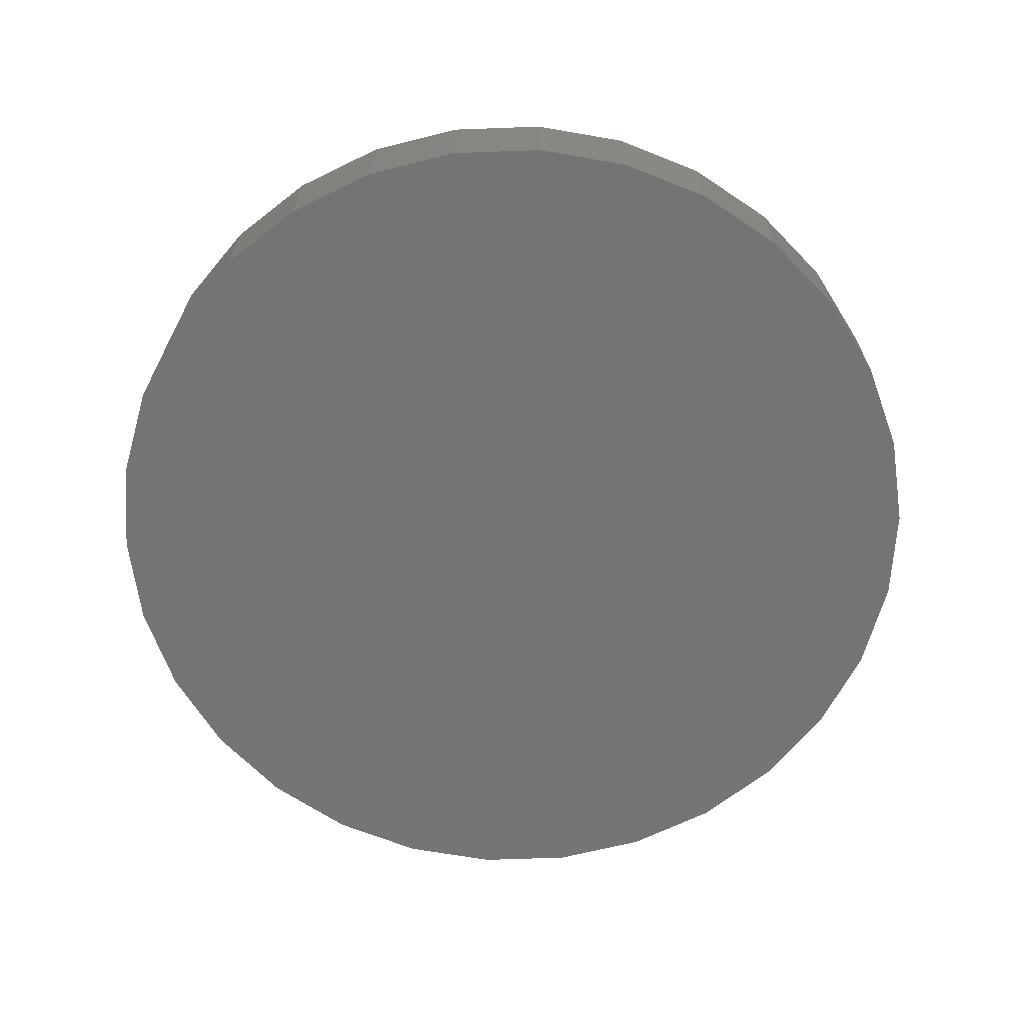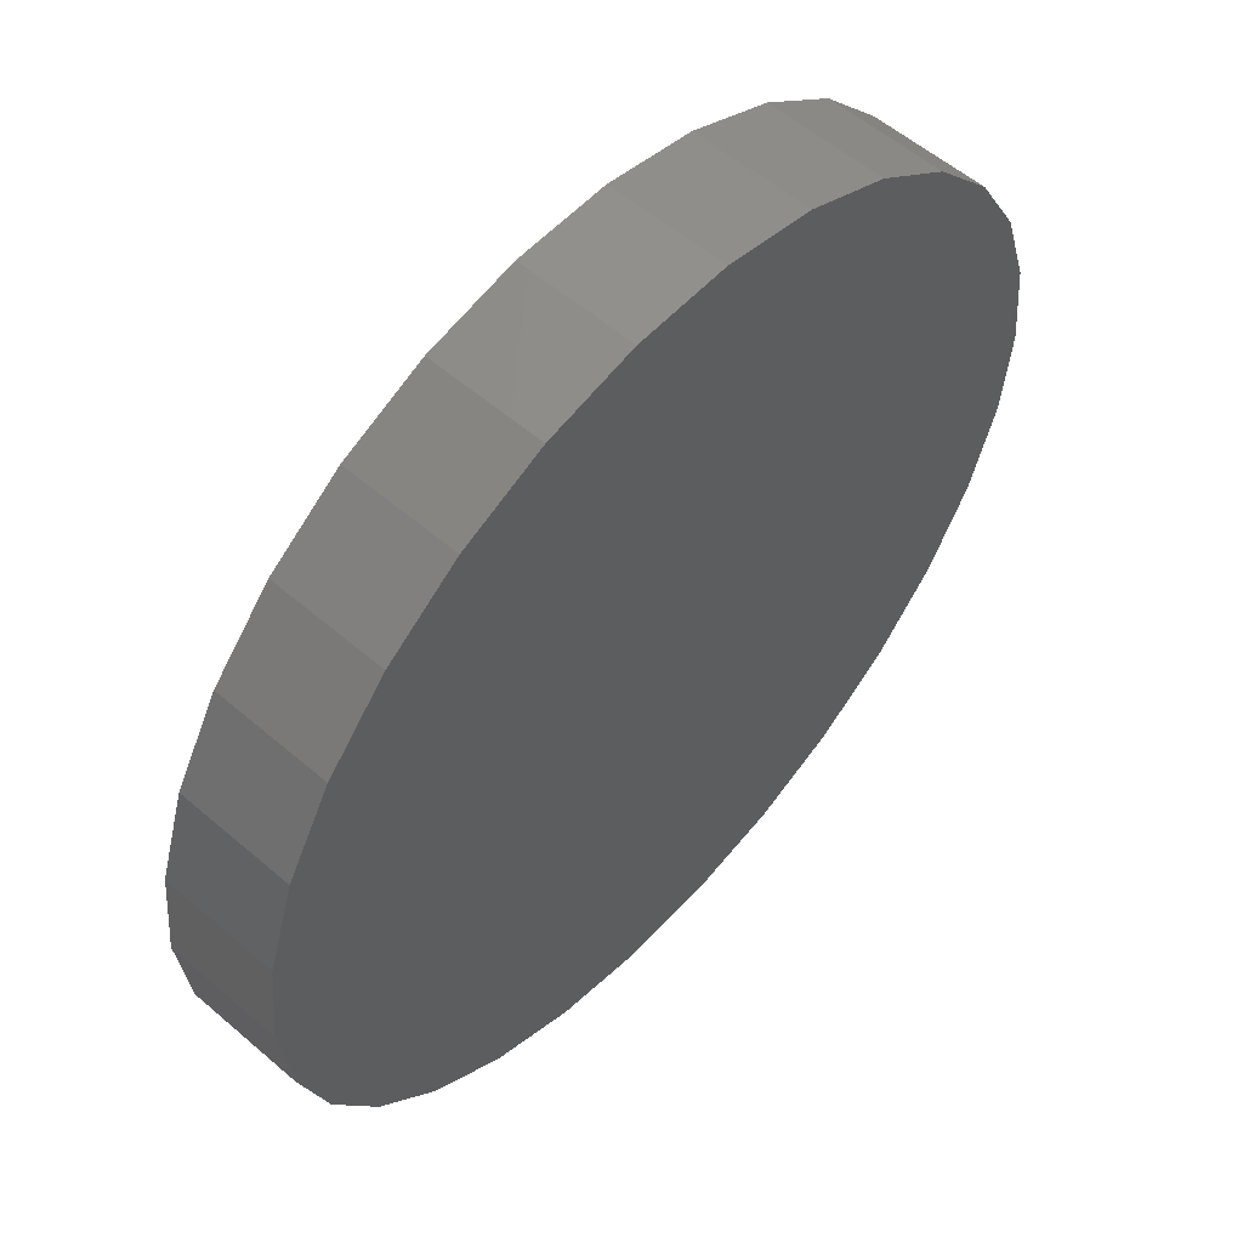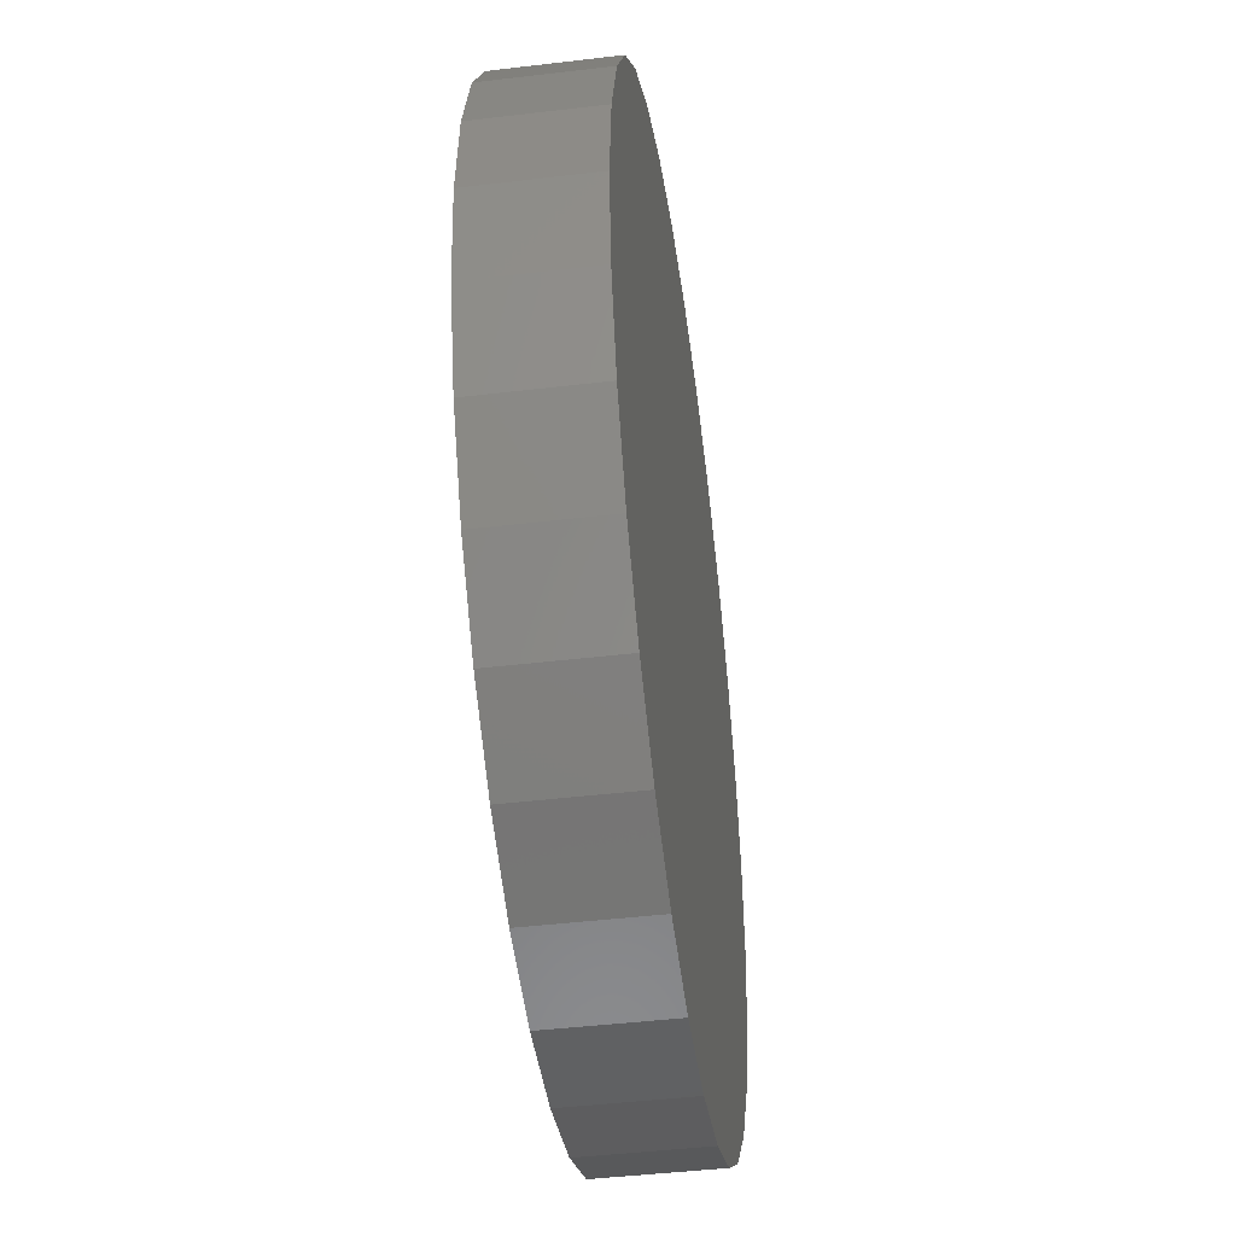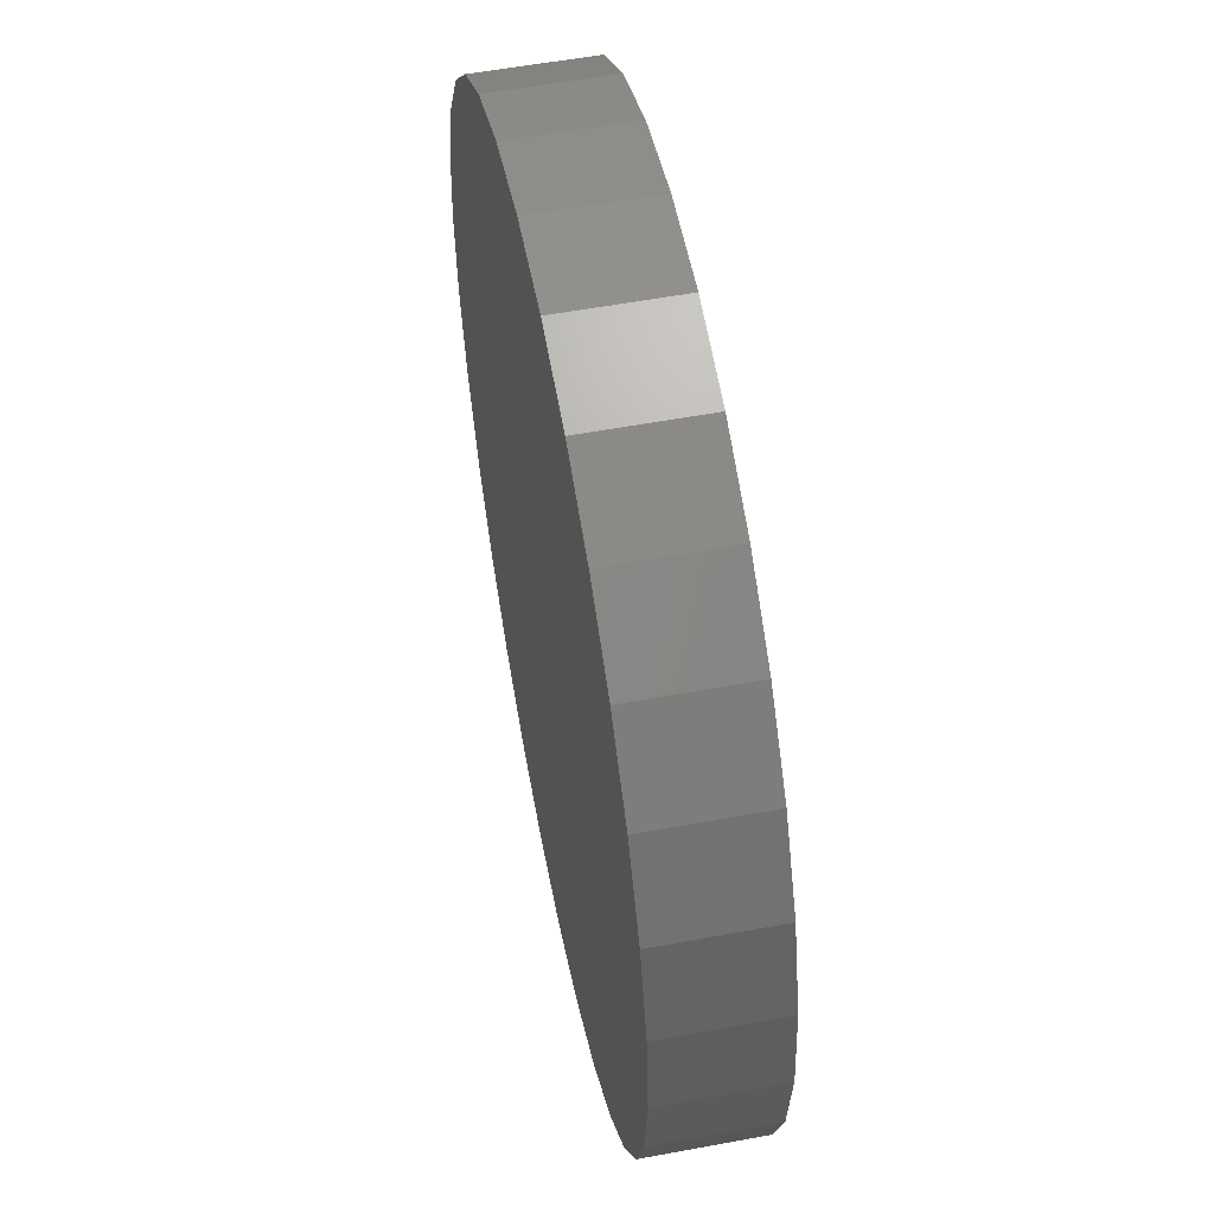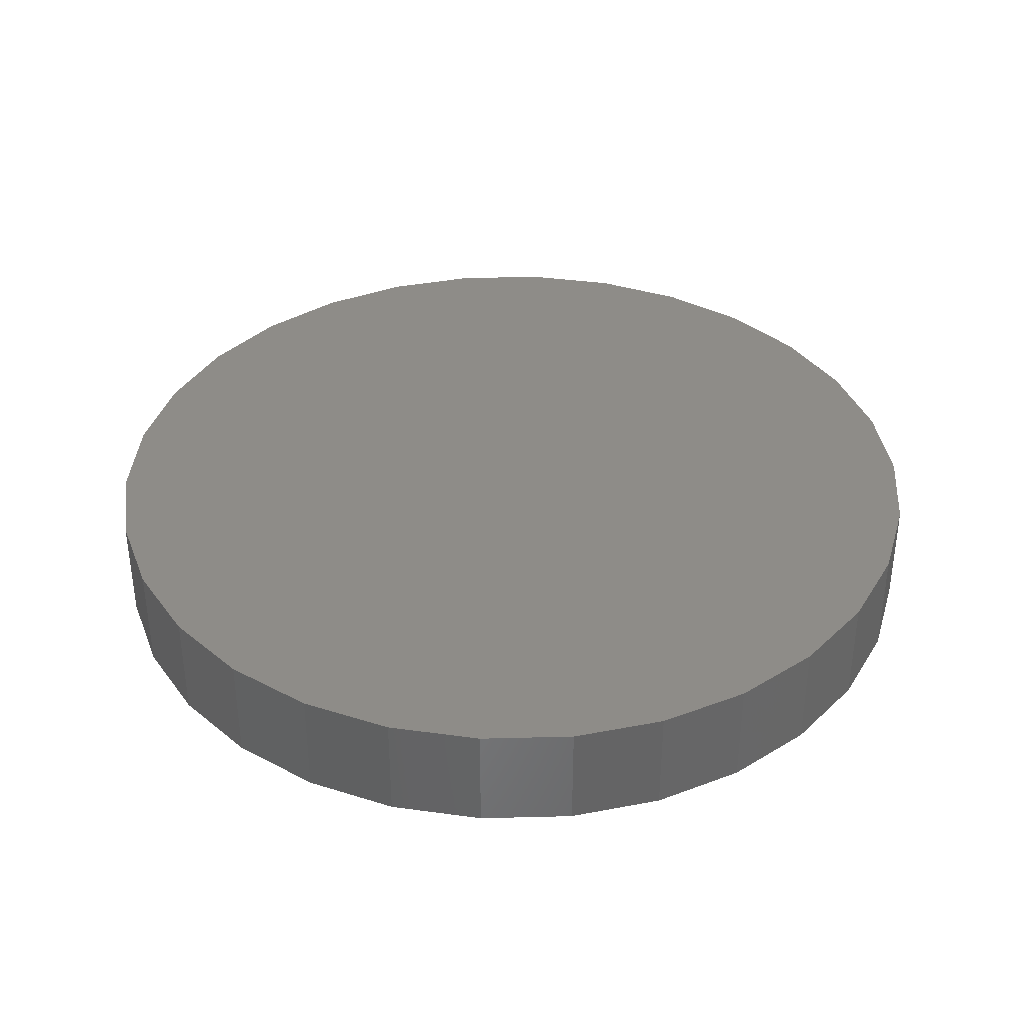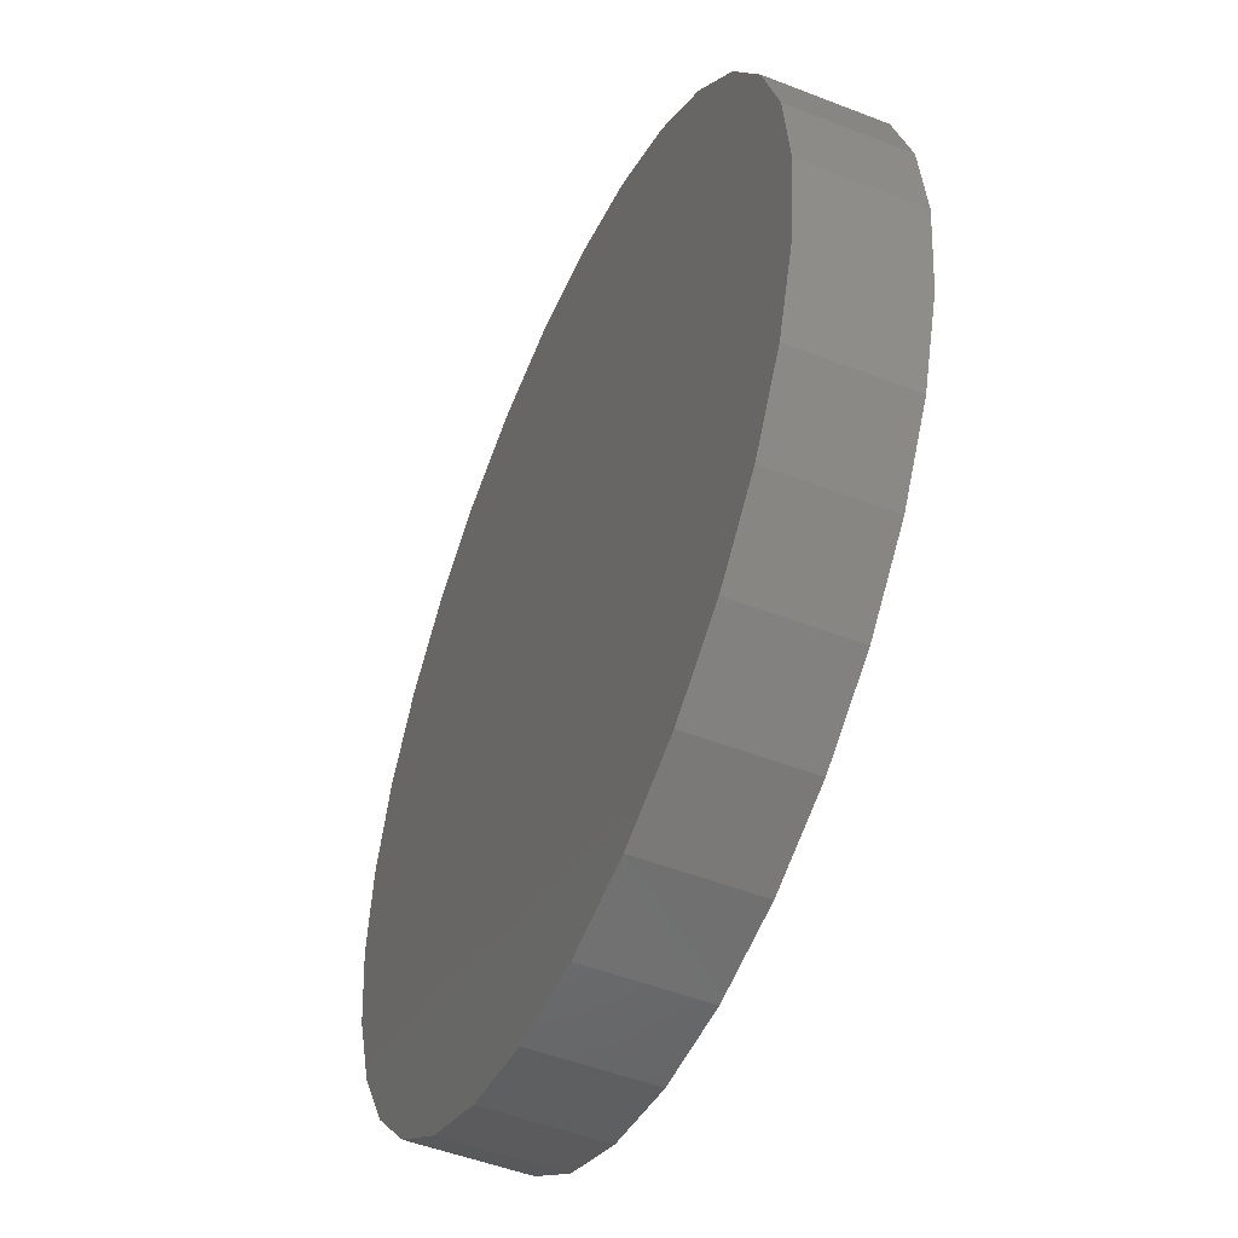
<metadata>
{"format":"stl","ext":"stl","renderer":"f3d","projection":"perspective","resolution":1024,"background":"white","views":[{"elev":-66.7,"azim":-69.9,"up":"+Z"},{"elev":56.4,"azim":-48.1,"up":"+Y"},{"elev":-44.6,"azim":97.9,"up":"+Y"},{"elev":56.0,"azim":-101.0,"up":"+Y"},{"elev":37.2,"azim":10.1,"up":"+Z"},{"elev":-50.2,"azim":-113.2,"up":"+Y"}]}
</metadata>
<code>
# stl→obj: 60 verts, 116 faces
v 40 0 10
v 39.13 8.316 0
v 39.13 8.316 10
v 40 0 0
v 36.54 16.27 0
v 36.54 16.27 10
v 32.36 23.51 0
v 32.36 23.51 10
v 26.77 29.73 0
v 26.77 29.73 10
v 20 34.64 10
v 20 34.64 0
v 12.36 38.04 10
v 12.36 38.04 0
v 4.181 39.78 10
v 4.181 39.78 0
v -4.181 39.78 10
v -4.181 39.78 0
v -12.36 38.04 10
v -12.36 38.04 0
v -20 34.64 10
v -20 34.64 0
v -26.77 29.73 10
v -26.77 29.73 0
v -32.36 23.51 0
v -32.36 23.51 10
v -36.54 16.27 0
v -36.54 16.27 10
v -39.13 8.316 0
v -39.13 8.316 10
v -40 -0 0
v -40 -0 10
v -39.13 -8.316 0
v -39.13 -8.316 10
v -36.54 -16.27 0
v -36.54 -16.27 10
v -32.36 -23.51 0
v -32.36 -23.51 10
v -26.77 -29.73 0
v -26.77 -29.73 10
v -20 -34.64 10
v -20 -34.64 0
v -12.36 -38.04 10
v -12.36 -38.04 0
v -4.181 -39.78 10
v -4.181 -39.78 0
v 4.181 -39.78 10
v 4.181 -39.78 0
v 12.36 -38.04 10
v 12.36 -38.04 0
v 20 -34.64 10
v 20 -34.64 0
v 26.77 -29.73 10
v 26.77 -29.73 0
v 32.36 -23.51 0
v 32.36 -23.51 10
v 36.54 -16.27 0
v 36.54 -16.27 10
v 39.13 -8.316 0
v 39.13 -8.316 10
f 1 2 3
f 2 1 4
f 3 5 6
f 5 3 2
f 6 7 8
f 7 6 5
f 8 9 10
f 9 8 7
f 9 11 10
f 11 9 12
f 12 13 11
f 13 12 14
f 14 15 13
f 15 14 16
f 16 17 15
f 17 16 18
f 18 19 17
f 19 18 20
f 20 21 19
f 21 20 22
f 22 23 21
f 23 22 24
f 25 23 24
f 23 25 26
f 27 26 25
f 26 27 28
f 29 28 27
f 28 29 30
f 31 30 29
f 30 31 32
f 33 32 31
f 32 33 34
f 35 34 33
f 34 35 36
f 37 36 35
f 36 37 38
f 39 38 37
f 38 39 40
f 39 41 40
f 41 39 42
f 42 43 41
f 43 42 44
f 44 45 43
f 45 44 46
f 46 47 45
f 47 46 48
f 48 49 47
f 49 48 50
f 50 51 49
f 51 50 52
f 52 53 51
f 53 52 54
f 53 55 56
f 55 53 54
f 56 57 58
f 57 56 55
f 58 59 60
f 59 58 57
f 60 4 1
f 4 60 59
f 59 2 4
f 57 2 59
f 57 5 2
f 55 5 57
f 55 7 5
f 54 7 55
f 54 9 7
f 52 9 54
f 52 12 9
f 50 12 52
f 50 14 12
f 48 14 50
f 48 16 14
f 46 16 48
f 46 18 16
f 44 18 46
f 44 20 18
f 42 20 44
f 42 22 20
f 39 22 42
f 39 24 22
f 37 24 39
f 37 25 24
f 35 25 37
f 35 27 25
f 33 27 35
f 33 29 27
f 29 33 31
f 3 60 1
f 6 60 3
f 6 58 60
f 8 58 6
f 8 56 58
f 10 56 8
f 10 53 56
f 11 53 10
f 11 51 53
f 13 51 11
f 13 49 51
f 15 49 13
f 15 47 49
f 17 47 15
f 17 45 47
f 19 45 17
f 19 43 45
f 21 43 19
f 21 41 43
f 23 41 21
f 23 40 41
f 26 40 23
f 26 38 40
f 28 38 26
f 28 36 38
f 30 36 28
f 30 34 36
f 34 30 32

</code>
